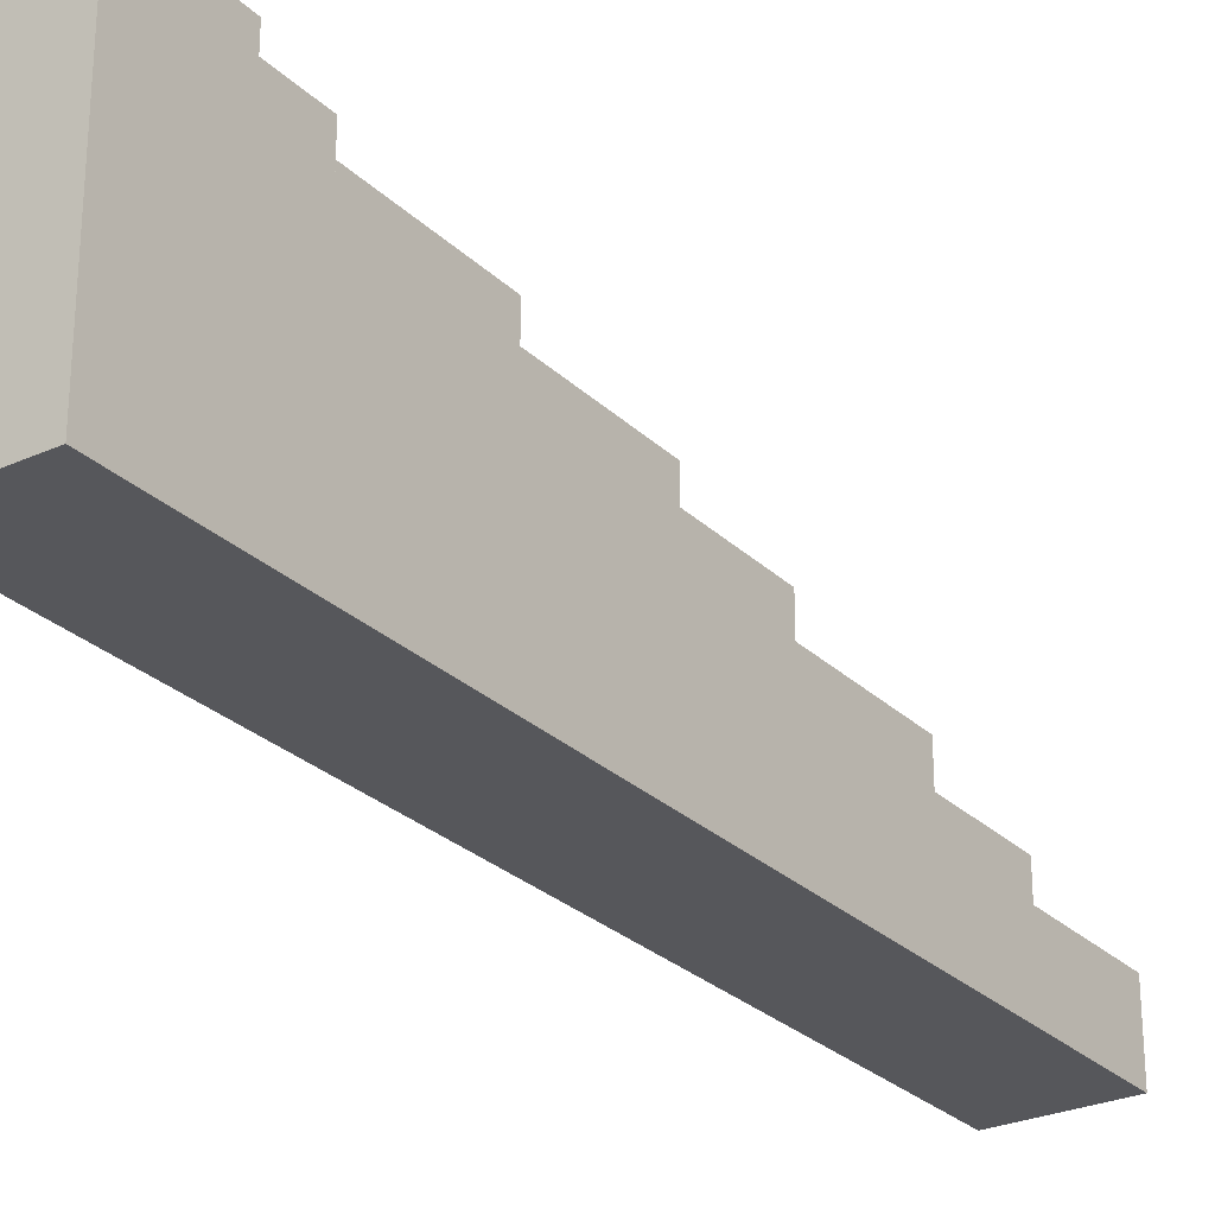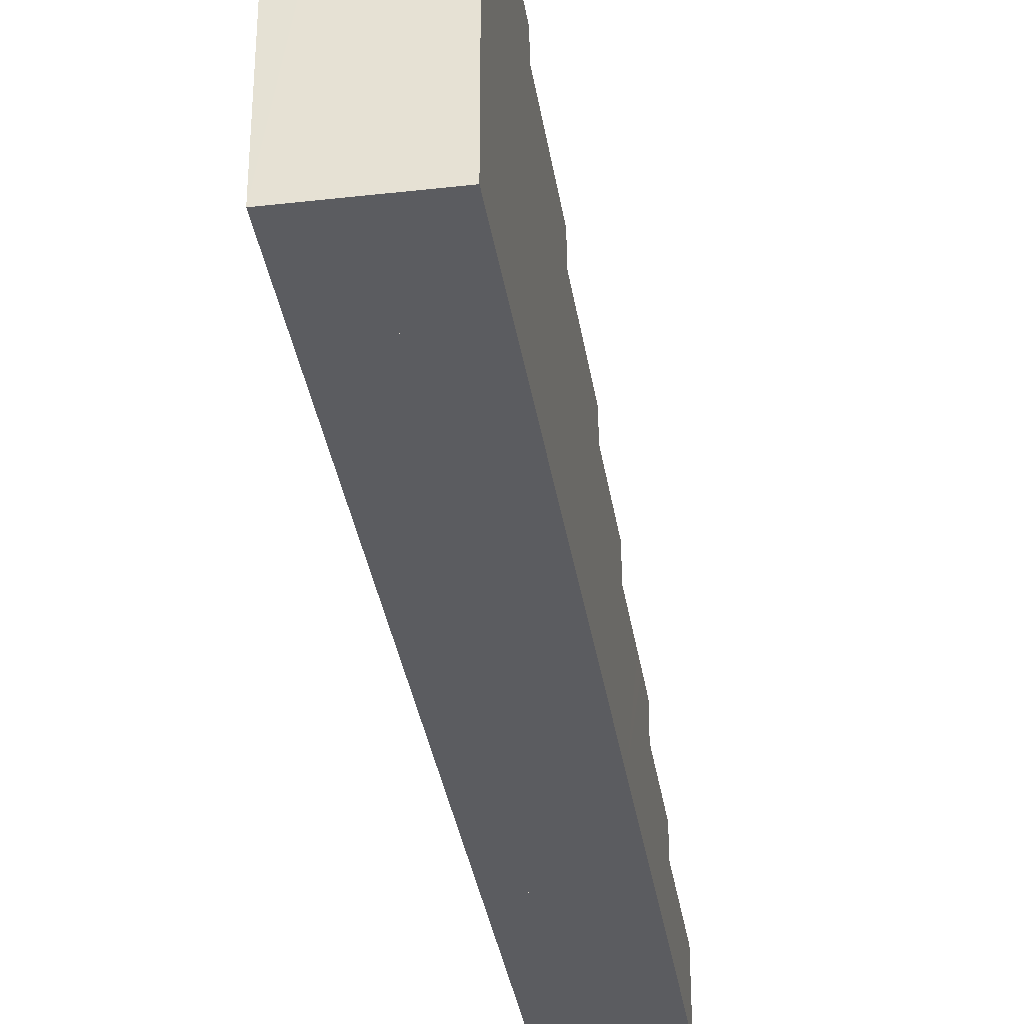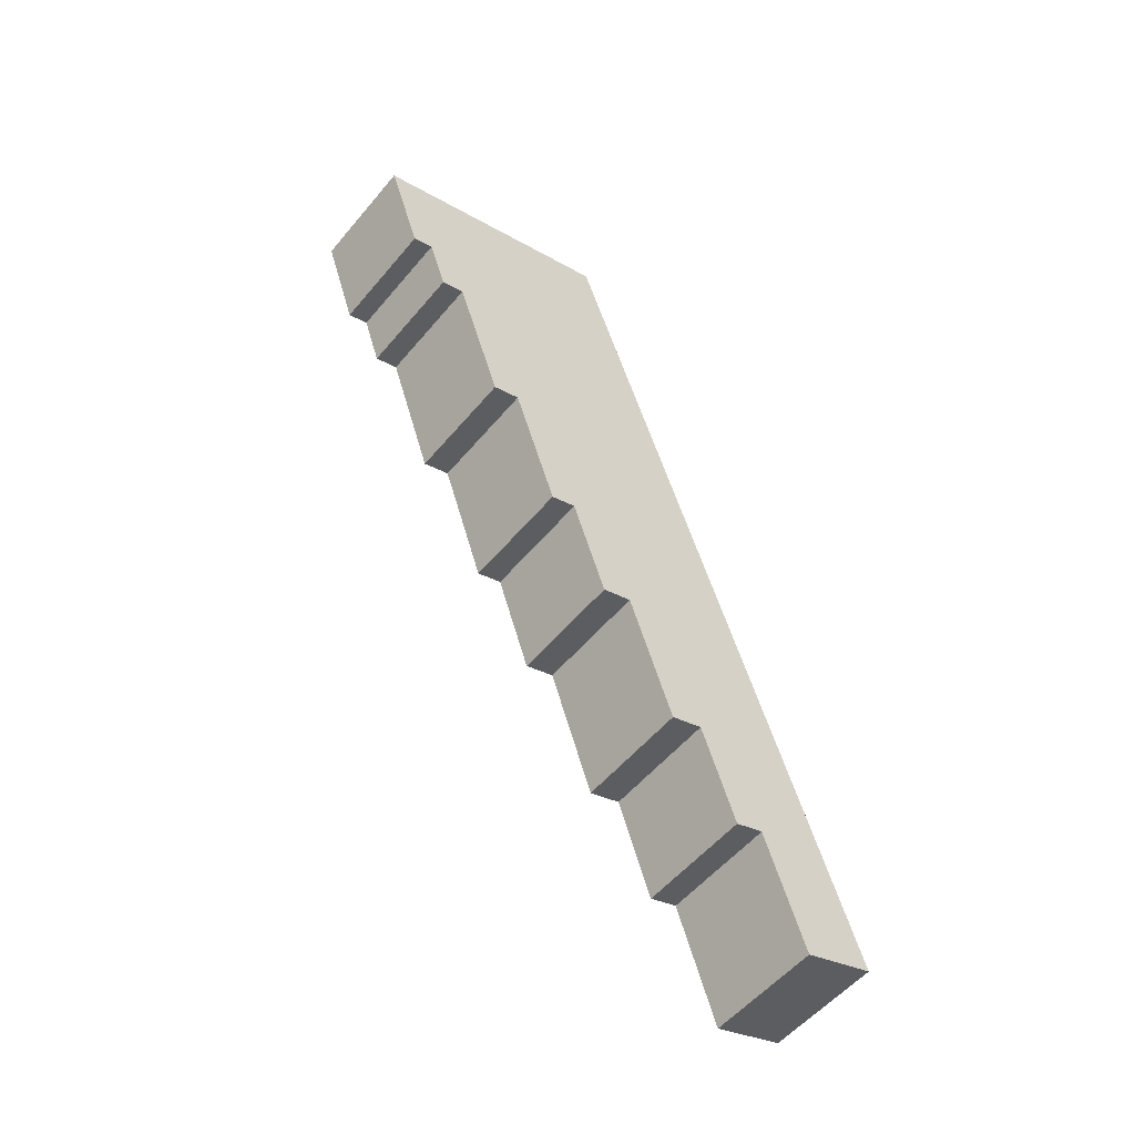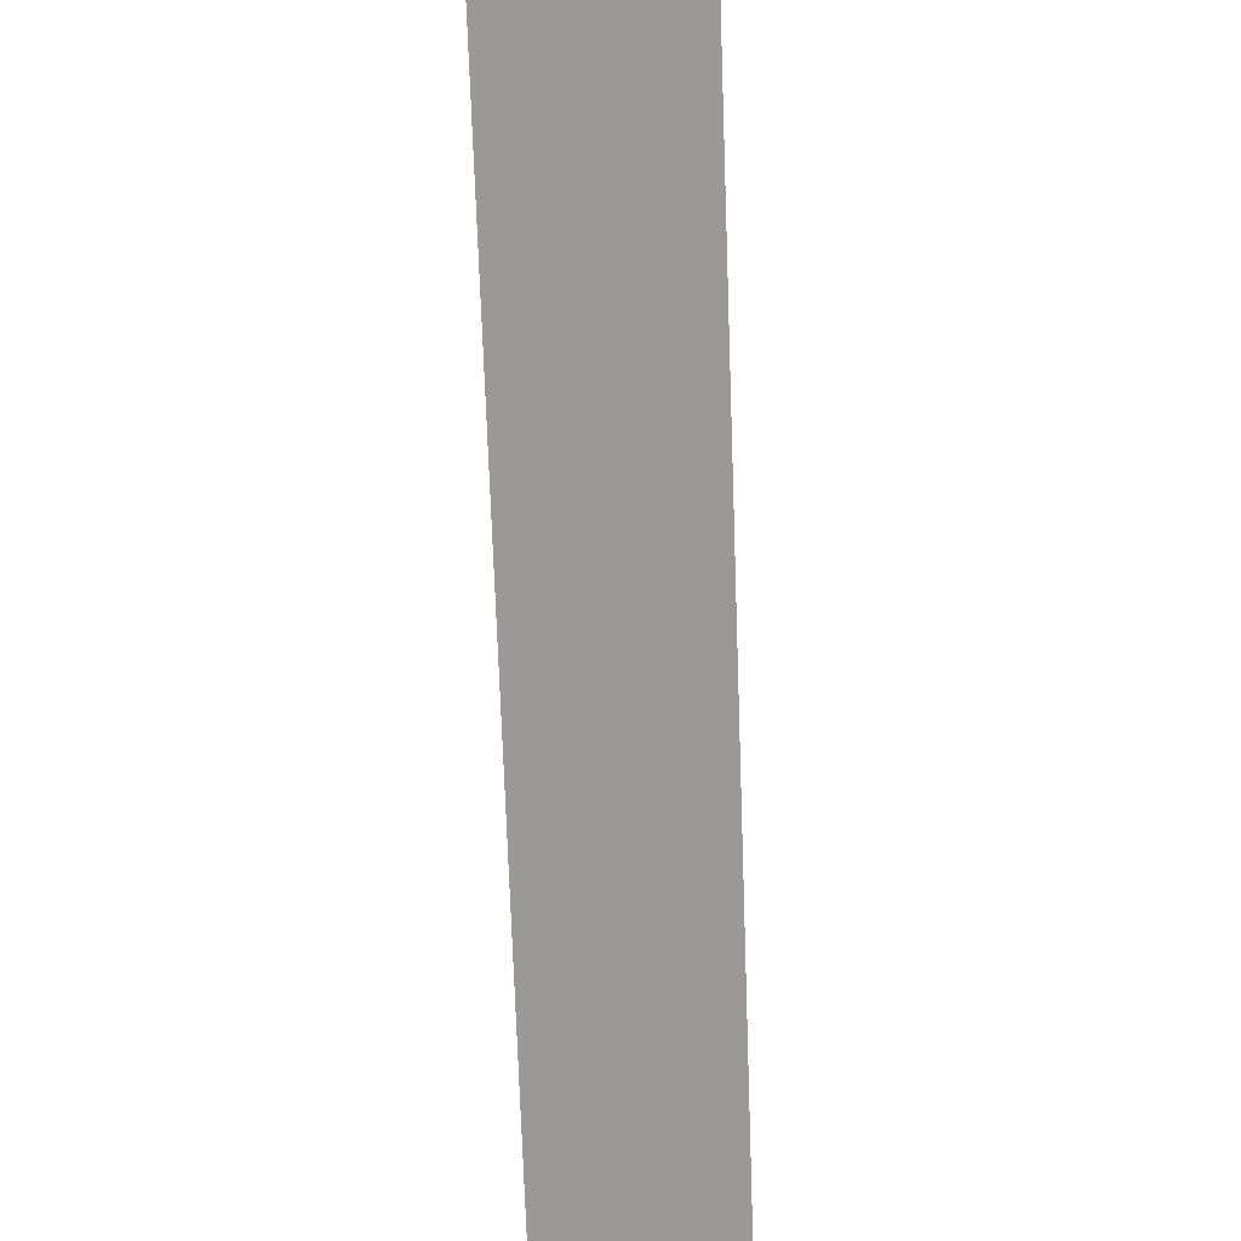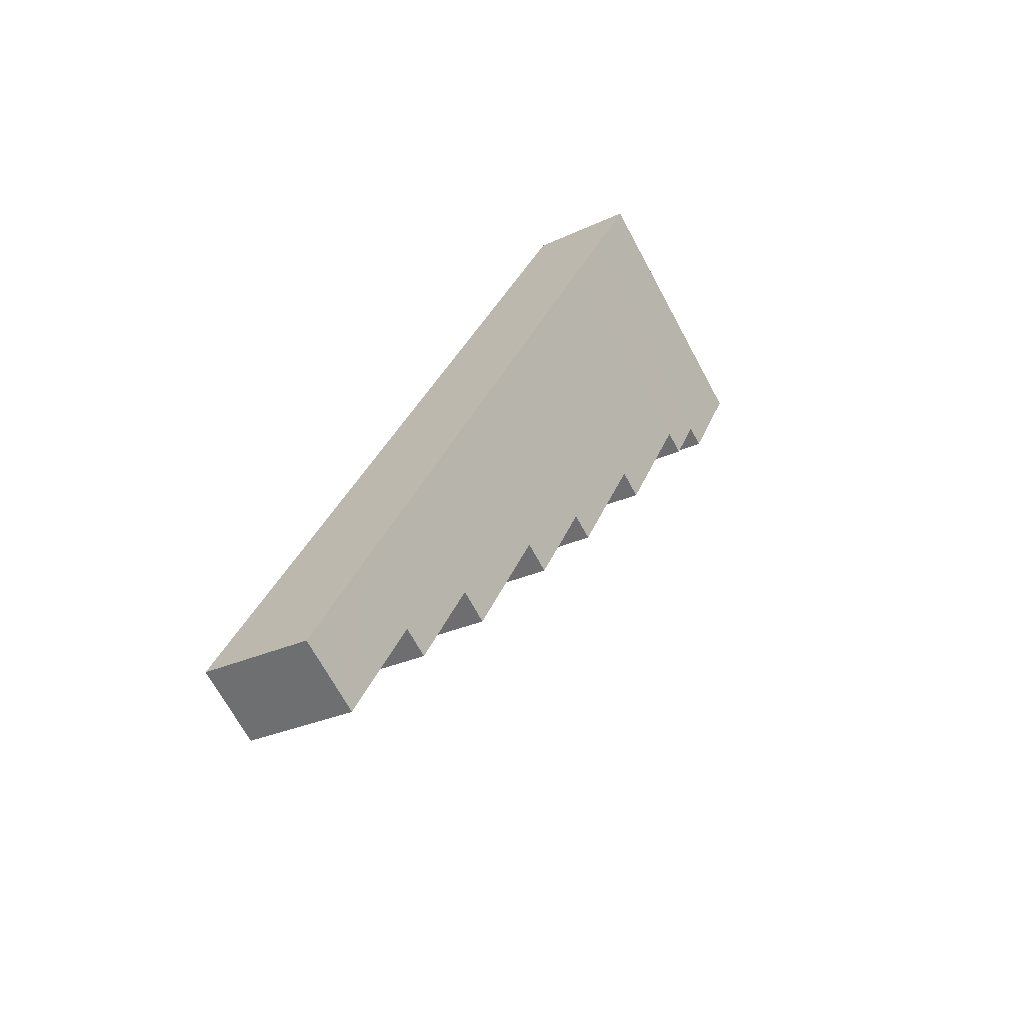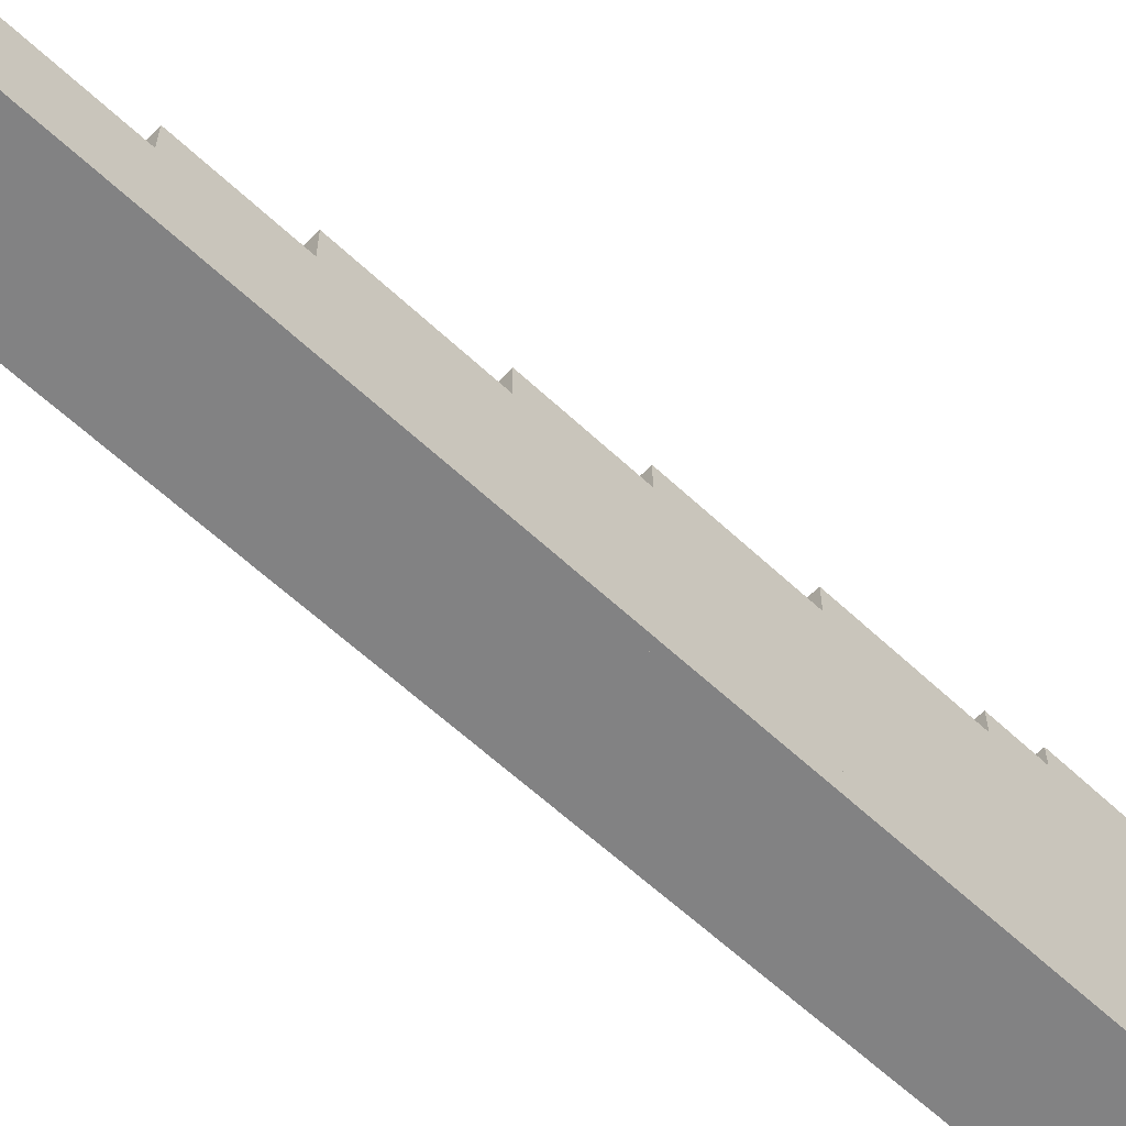
<metadata>
{"format":"obj","ext":"obj","renderer":"f3d","projection":"perspective","resolution":1024,"background":"white","views":[{"elev":-27.2,"azim":56.5,"up":"+Y"},{"elev":-34.9,"azim":30.3,"up":"+Y"},{"elev":-26.3,"azim":-132.7,"up":"+Z"},{"elev":-69.1,"azim":23.5,"up":"+Y"},{"elev":-68.5,"azim":28.3,"up":"+Z"},{"elev":-60.9,"azim":-112.2,"up":"+Y"}]}
</metadata>
<code>
v  16.16 18.24 41.03
v  30.43 18.24 49.06
v  25.76 18.24 37.22
v  20.82 18.24 52.87
v  20.82 -3.237e-15 52.87
v  30.43 -3.004e-15 49.06
v  25.76 -2.279e-15 37.22
v  16.16 -2.513e-15 41.03
v  13.82 9.644 6.92
v  7.811 9.644 19.83
v  17.41 9.644 16.02
v  4.226 9.644 10.73
v  6.36 9.644 16.15
v  4.226 -6.57e-16 10.73
v  7.811 -1.214e-15 19.83
v  6.36 -9.887e-16 16.15
v  17.41 -9.81e-16 16.02
v  13.82 -4.237e-16 6.92
v  37.25 25.19 66.37
v  34.76 25.19 77.93
v  40.85 25.19 75.51
v  31.24 25.19 79.32
v  27.65 25.19 70.19
v  29.53 25.19 74.96
v  27.65 -4.298e-15 70.19
v  31.24 -4.857e-15 79.32
v  29.53 -4.59e-15 74.96
v  40.85 -4.624e-15 75.51
v  34.76 -4.772e-15 77.93
v  37.25 -4.064e-15 66.37
v  20.82 20.91 52.87
v  35.32 20.91 61.49
v  30.43 20.91 49.06
v  25.72 20.91 65.3
v  25.72 -3.998e-15 65.3
v  35.32 -3.765e-15 61.49
v  0 6.85 4.194e-16
v  11.41 6.85 0.805
v  9.595 6.85 -3.806
v  13.82 6.85 6.92
v  4.226 6.85 10.73
v  0 0 0
v  11.41 -4.929e-17 0.805
v  9.595 2.331e-16 -3.806
v  19.42 12.8 21.13
v  12.53 12.8 31.8
v  22.12 12.8 27.99
v  18.65 12.8 19.18
v  17.41 12.8 16.02
v  7.811 12.8 19.83
v  12.53 -1.947e-15 31.8
v  22.12 -1.714e-15 27.99
v  19.42 -1.294e-15 21.13
v  18.65 -1.174e-15 19.18
v  25.72 23.19 65.3
v  37.25 23.19 66.37
v  35.32 23.19 61.49
v  27.65 23.19 70.19
v  12.53 15.74 31.8
v  25.76 15.74 37.22
v  22.12 15.74 27.99
v  16.16 15.74 41.03
g defaultobject
f 1 2 3
f 2 1 4
f 5 2 4
f 2 5 6
f 6 3 2
f 3 6 7
f 7 1 3
f 1 7 8
f 8 4 1
f 4 8 5
f 8 6 5
f 6 8 7
f 9 10 11
f 10 9 12
f 10 12 13
f 14 13 12
f 13 14 10
f 10 14 15
f 15 14 16
f 15 11 10
f 11 15 17
f 17 9 11
f 9 17 18
f 18 12 9
f 12 18 14
f 16 17 15
f 17 16 14
f 17 14 18
f 19 20 21
f 20 19 22
f 22 19 23
f 22 23 24
f 25 24 23
f 24 25 22
f 22 25 26
f 26 25 27
f 26 20 22
f 20 26 21
f 21 26 28
f 28 26 29
f 28 19 21
f 19 28 30
f 30 23 19
f 23 30 25
f 30 27 25
f 27 30 26
f 26 30 29
f 29 30 28
f 31 32 33
f 32 31 34
f 35 32 34
f 32 35 36
f 36 33 32
f 33 36 6
f 6 31 33
f 31 6 5
f 5 34 31
f 34 5 35
f 5 36 35
f 36 5 6
f 37 38 39
f 38 37 40
f 40 37 41
f 42 41 37
f 41 42 14
f 14 40 41
f 40 14 18
f 18 38 40
f 38 18 39
f 39 18 43
f 39 43 44
f 44 37 39
f 37 44 42
f 44 14 42
f 14 44 43
f 14 43 18
f 45 46 47
f 46 45 48
f 46 48 49
f 46 49 50
f 15 46 50
f 46 15 51
f 51 47 46
f 47 51 52
f 52 45 47
f 45 52 48
f 48 52 49
f 49 52 17
f 17 52 53
f 17 53 54
f 17 50 49
f 50 17 15
f 17 51 15
f 51 17 53
f 51 53 52
f 53 17 54
f 55 56 57
f 56 55 58
f 35 58 55
f 58 35 25
f 25 56 58
f 56 25 30
f 30 57 56
f 57 30 36
f 36 55 57
f 55 36 35
f 35 30 25
f 30 35 36
f 59 60 61
f 60 59 62
f 51 62 59
f 62 51 8
f 8 60 62
f 60 8 7
f 7 61 60
f 61 7 52
f 52 59 61
f 59 52 51
f 51 7 8
f 7 51 52

</code>
